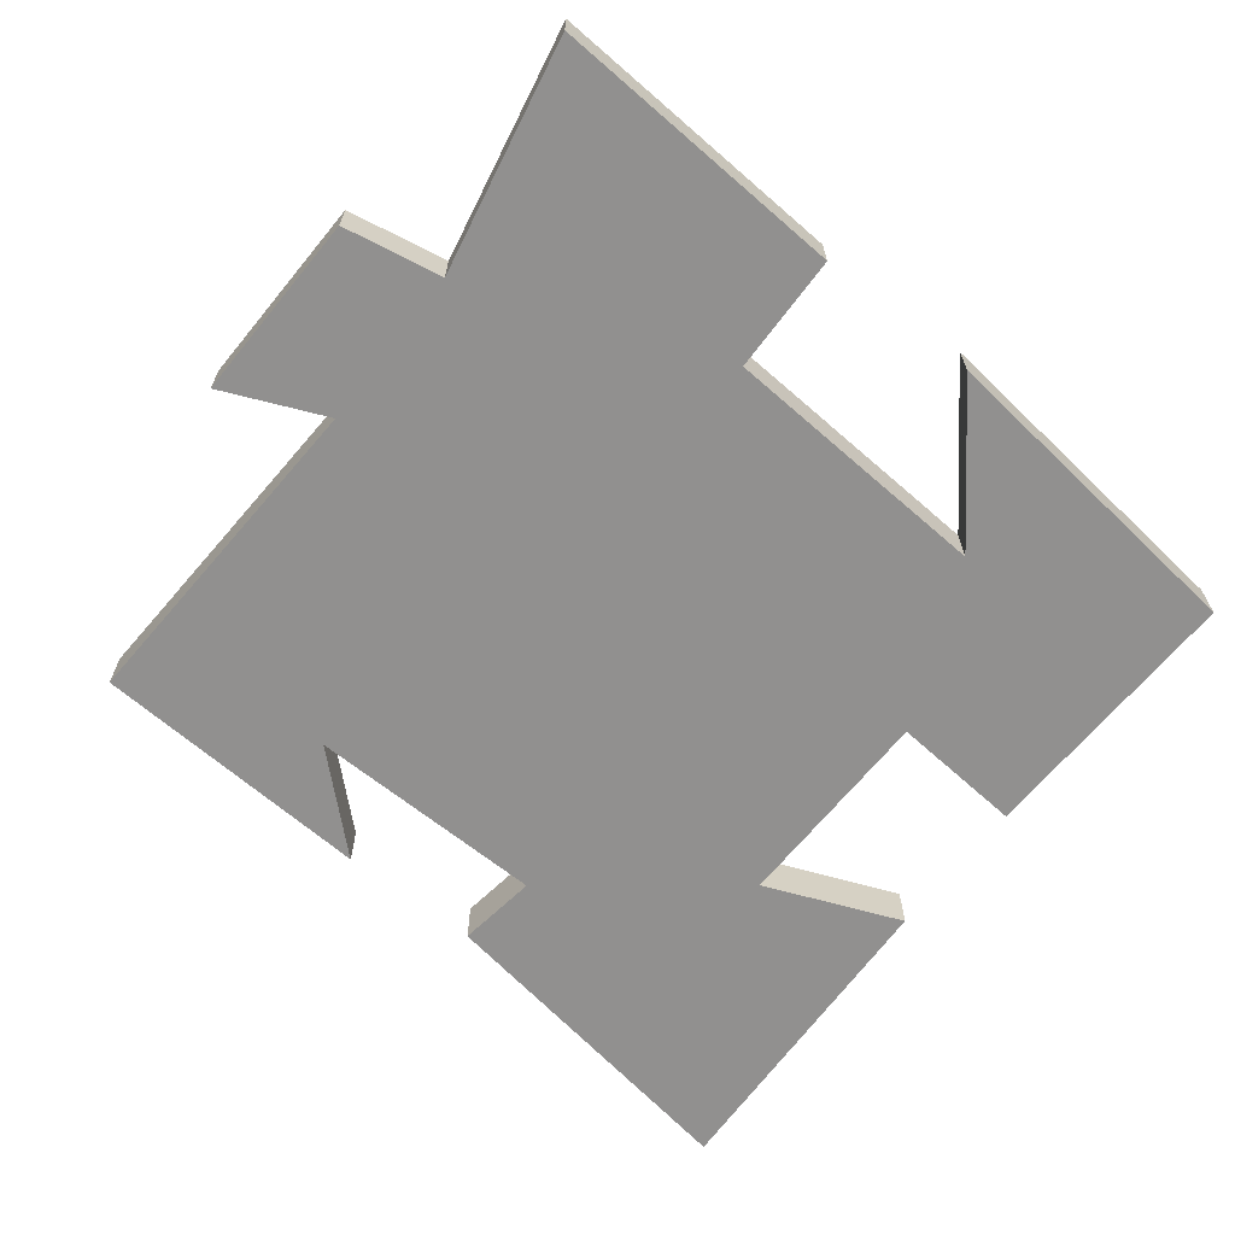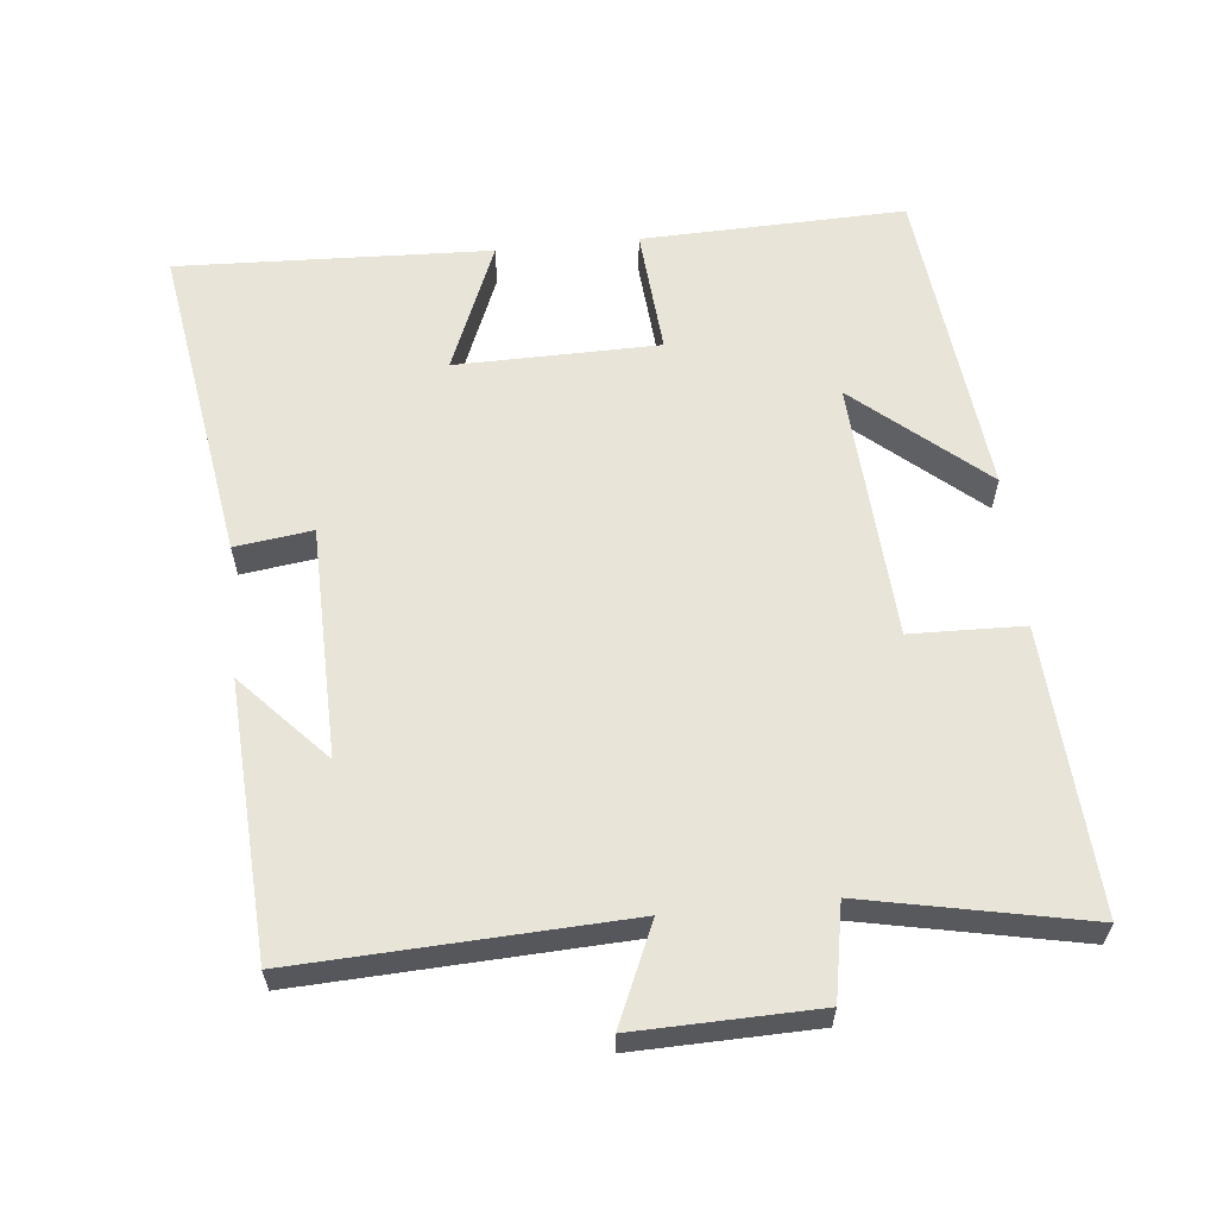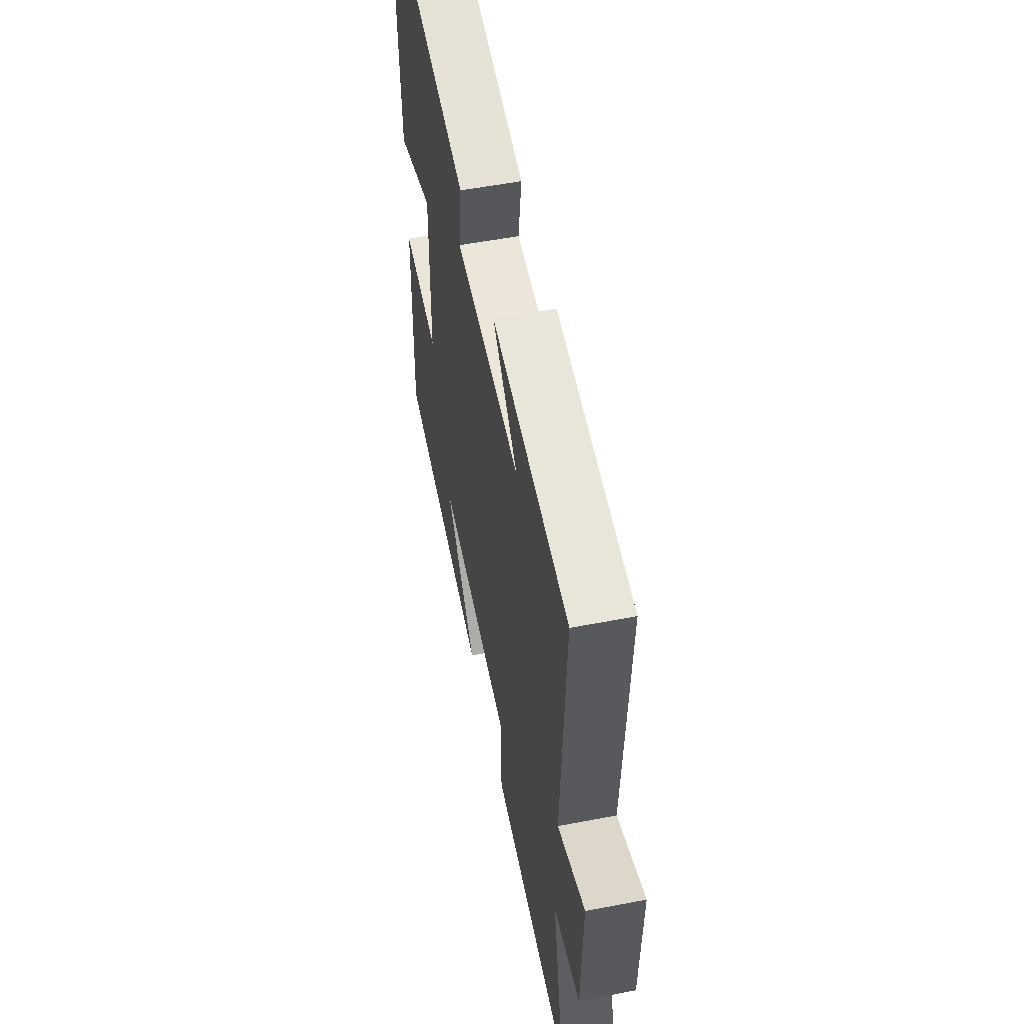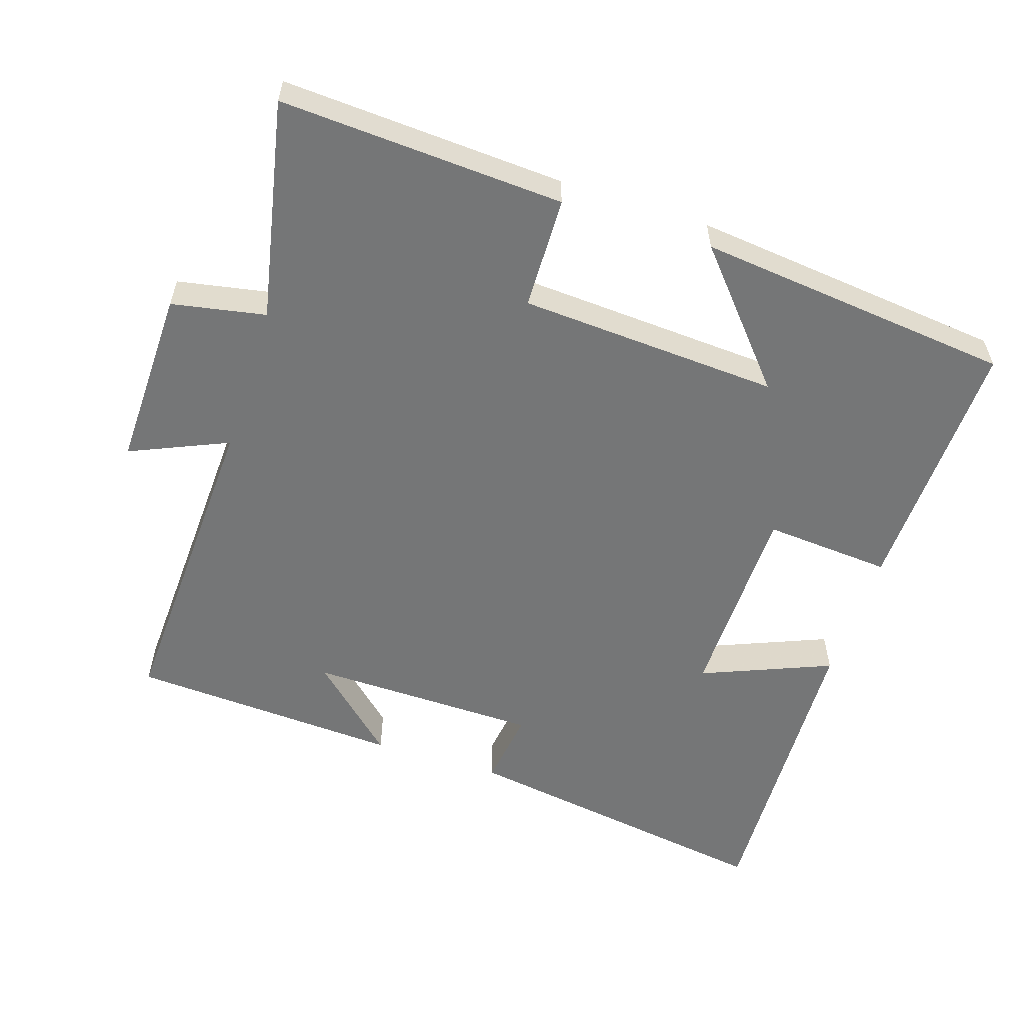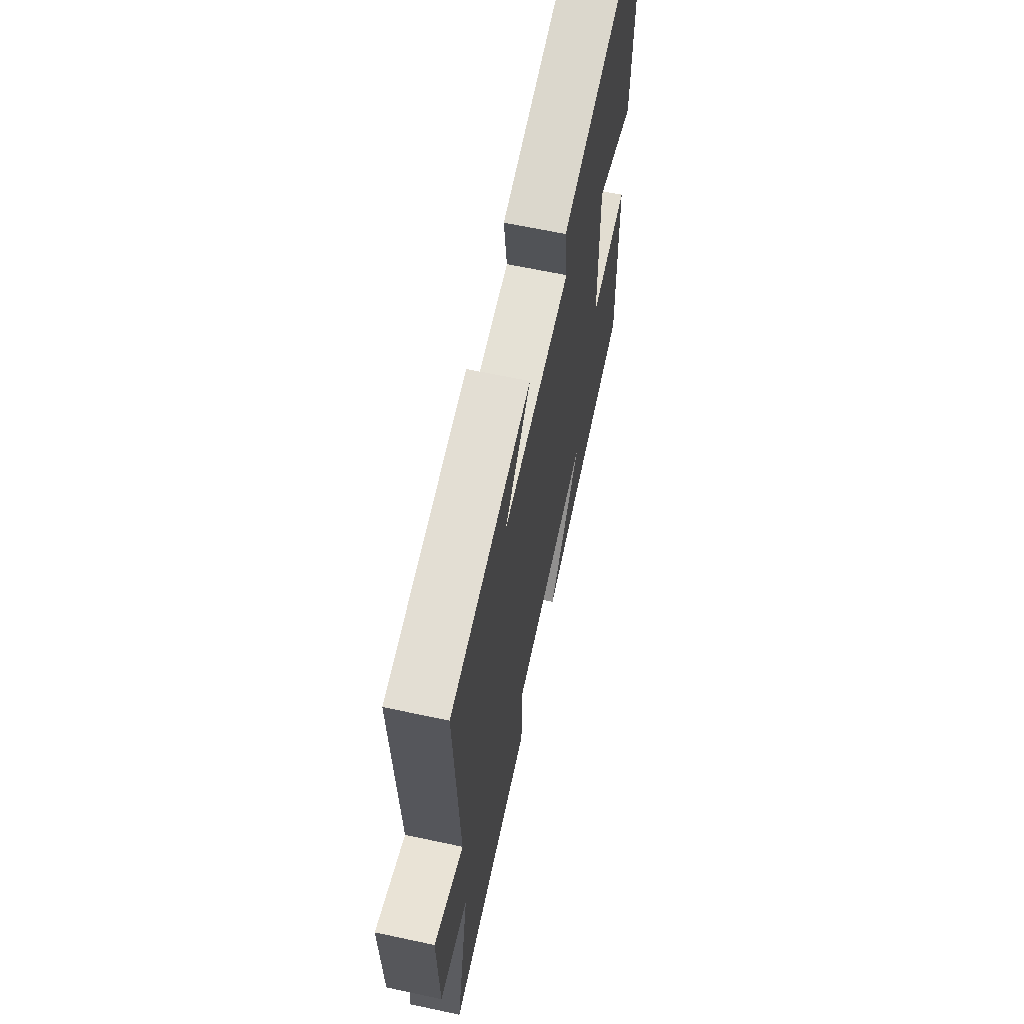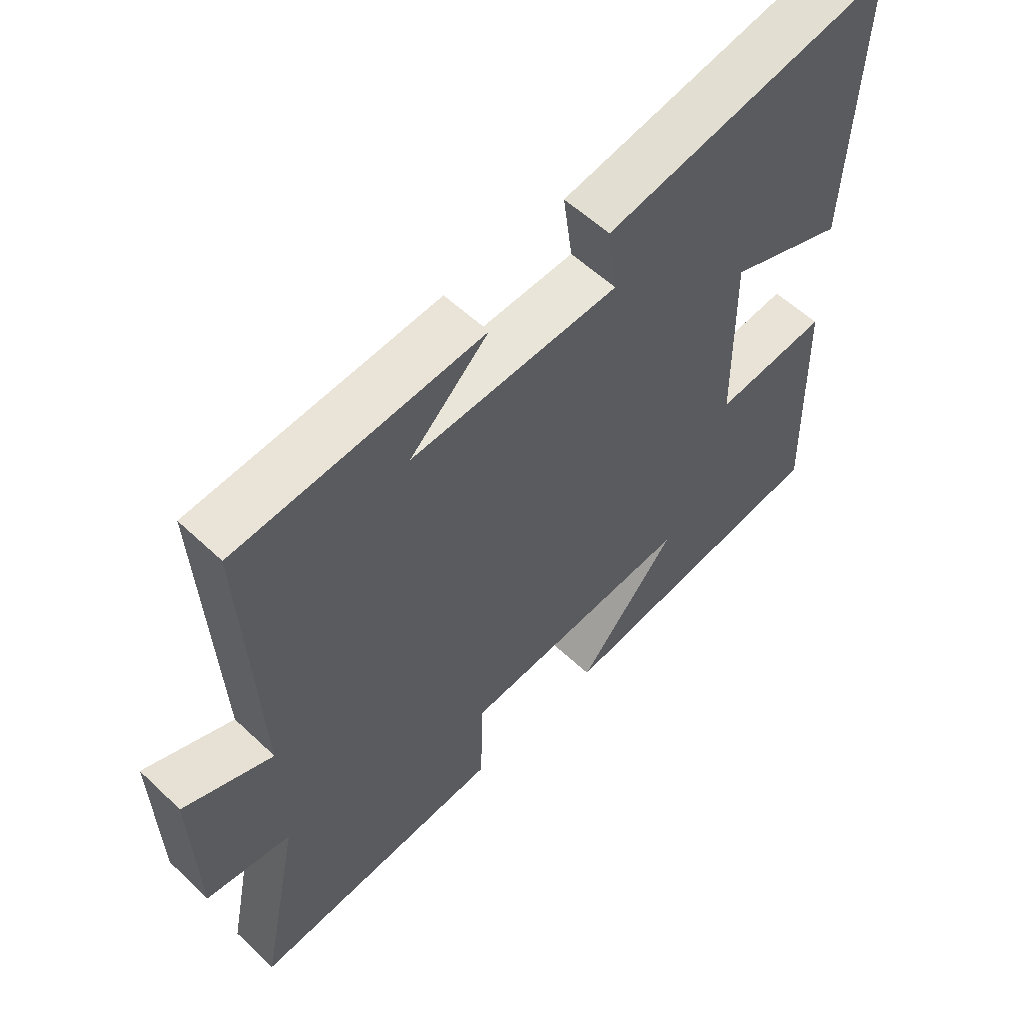
<metadata>
{"format":"obj","ext":"obj","renderer":"f3d","projection":"perspective","resolution":1024,"background":"white","views":[{"elev":-65.7,"azim":142.0,"up":"+Y"},{"elev":60.6,"azim":84.2,"up":"+Y"},{"elev":55.1,"azim":78.5,"up":"+Z"},{"elev":-56.7,"azim":162.1,"up":"+Y"},{"elev":63.9,"azim":102.2,"up":"+Z"},{"elev":57.1,"azim":134.4,"up":"+Z"}]}
</metadata>
<code>
v -0.511 0.07 -0.451
v -0.5 0.07 -0.075
v -0.318 0.07 -0.089
v -0.314 0.07 0.201
v -0.5 0.07 0.125
v -0.518 0.07 0.572
v -0.058 0.07 0.5
v -0.073 0.07 0.39
v 0.257 0.07 0.384
v 0.132 0.07 0.5
v 0.521 0.07 0.478
v 0.5 0.07 0.014
v 0.64 0.07 0.075
v 0.634 0.07 -0.183
v 0.5 0.07 -0.208
v 0.564 0.07 -0.523
v 0.159 0.07 -0.5
v 0.155 0.07 -0.339
v -0.217 0.07 -0.317
v -0.059 0.07 -0.5
v -0.511 0 -0.451
v -0.5 0 -0.075
v -0.318 0 -0.089
v -0.314 0 0.201
v -0.5 0 0.125
v -0.518 0 0.572
v -0.058 0 0.5
v -0.073 0 0.39
v 0.257 0 0.384
v 0.132 0 0.5
v 0.521 0 0.478
v 0.5 0 0.014
v 0.64 0 0.075
v 0.634 0 -0.183
v 0.5 0 -0.208
v 0.564 0 -0.523
v 0.159 0 -0.5
v 0.155 0 -0.339
v -0.217 0 -0.317
v -0.059 0 -0.5
f 19 20 1 2
f 18 19 2 3
f 15 16 17 18
f 15 18 3 4
f 12 13 14 15
f 12 15 4
f 9 10 11
f 9 11 12
f 8 9 12 4
f 6 7 8
f 5 6 8
f 4 5 8
f 22 21 40 39
f 23 22 39 38
f 38 37 36 35
f 24 23 38 35
f 35 34 33 32
f 24 35 32
f 31 30 29
f 32 31 29
f 24 32 29 28
f 28 27 26
f 28 26 25
f 28 25 24
f 1 21 22 2
f 2 22 23 3
f 3 23 24 4
f 4 24 25 5
f 5 25 26 6
f 6 26 27 7
f 7 27 28 8
f 8 28 29 9
f 9 29 30 10
f 10 30 31 11
f 11 31 32 12
f 12 32 33 13
f 13 33 34 14
f 14 34 35 15
f 15 35 36 16
f 16 36 37 17
f 17 37 38 18
f 18 38 39 19
f 19 39 40 20
f 20 40 21 1

</code>
